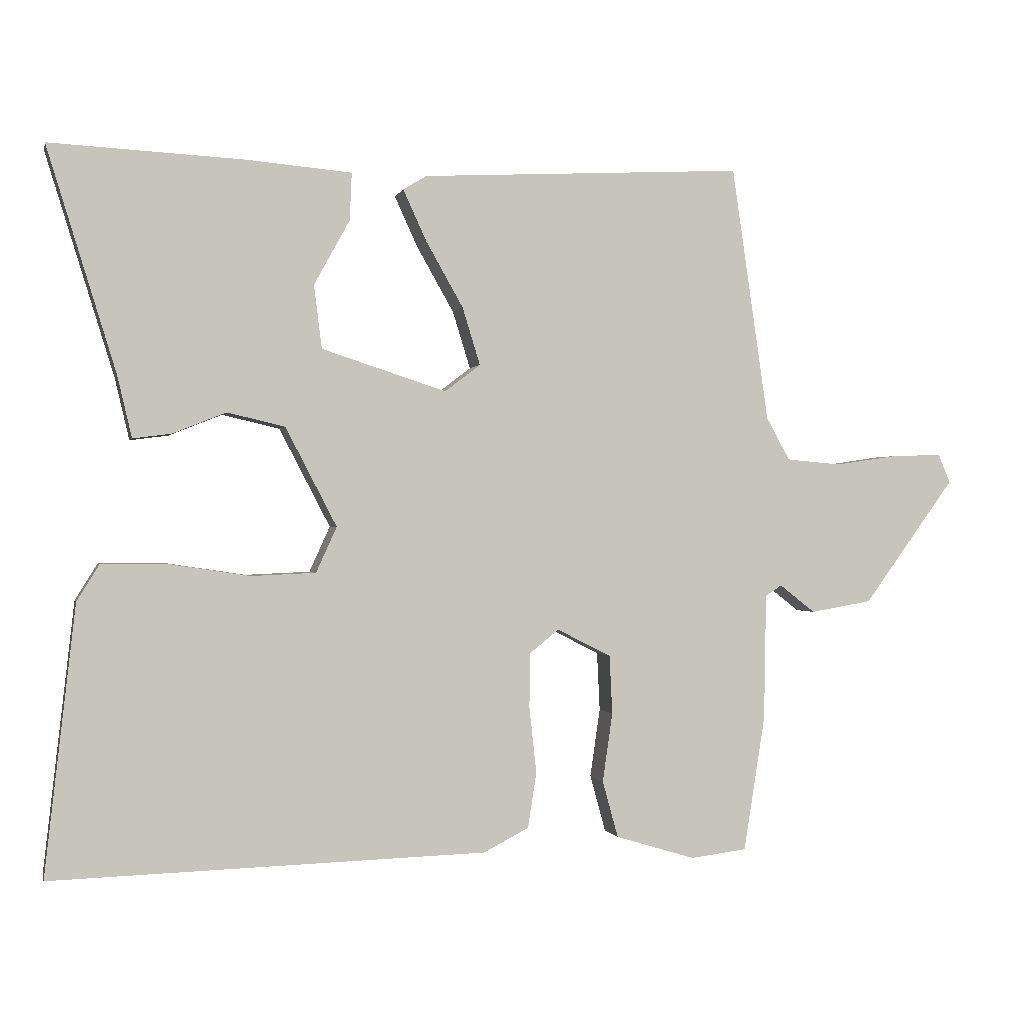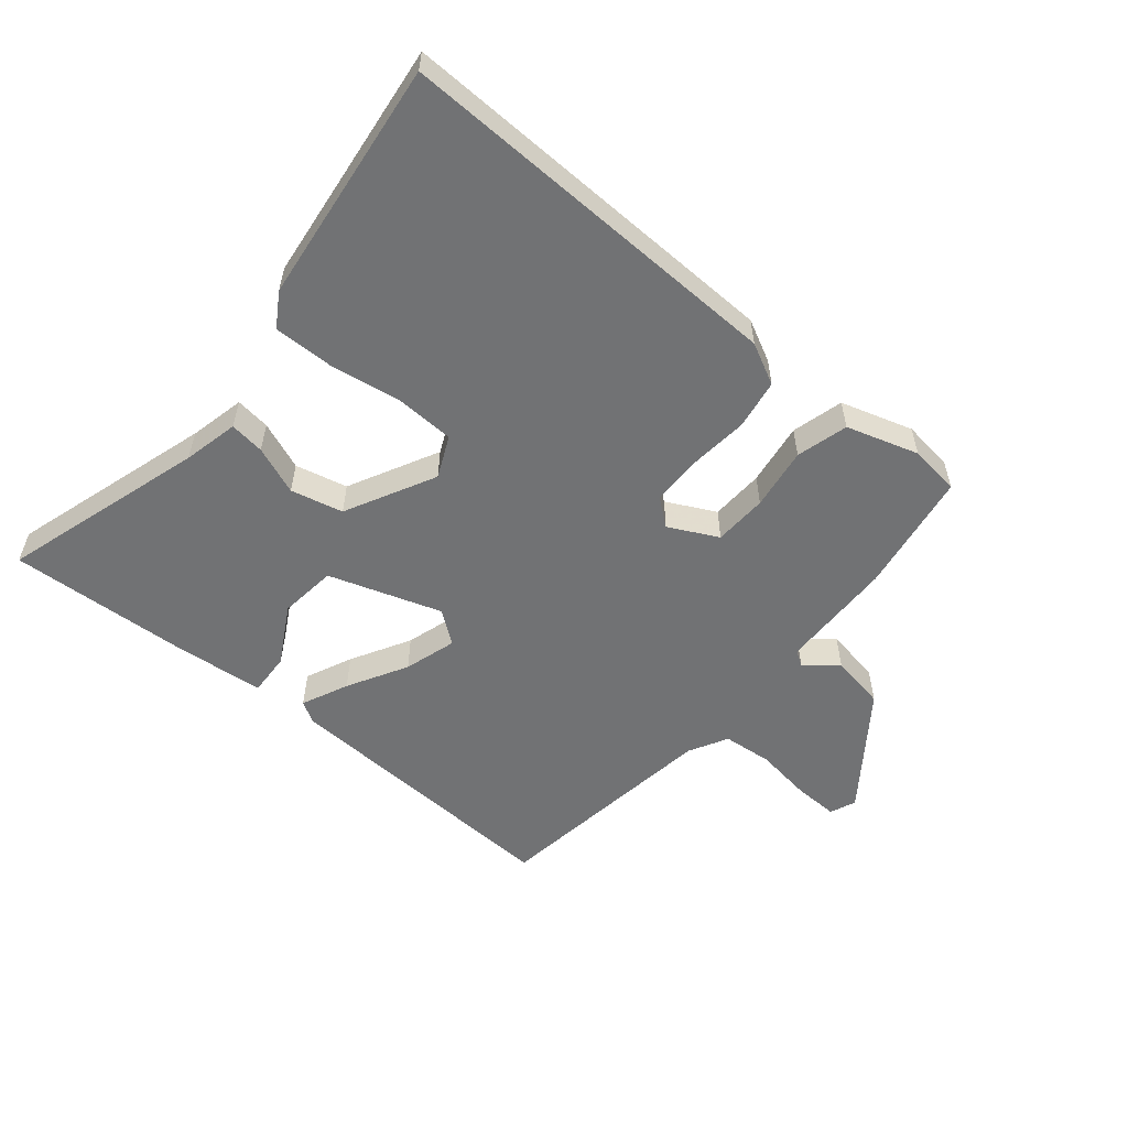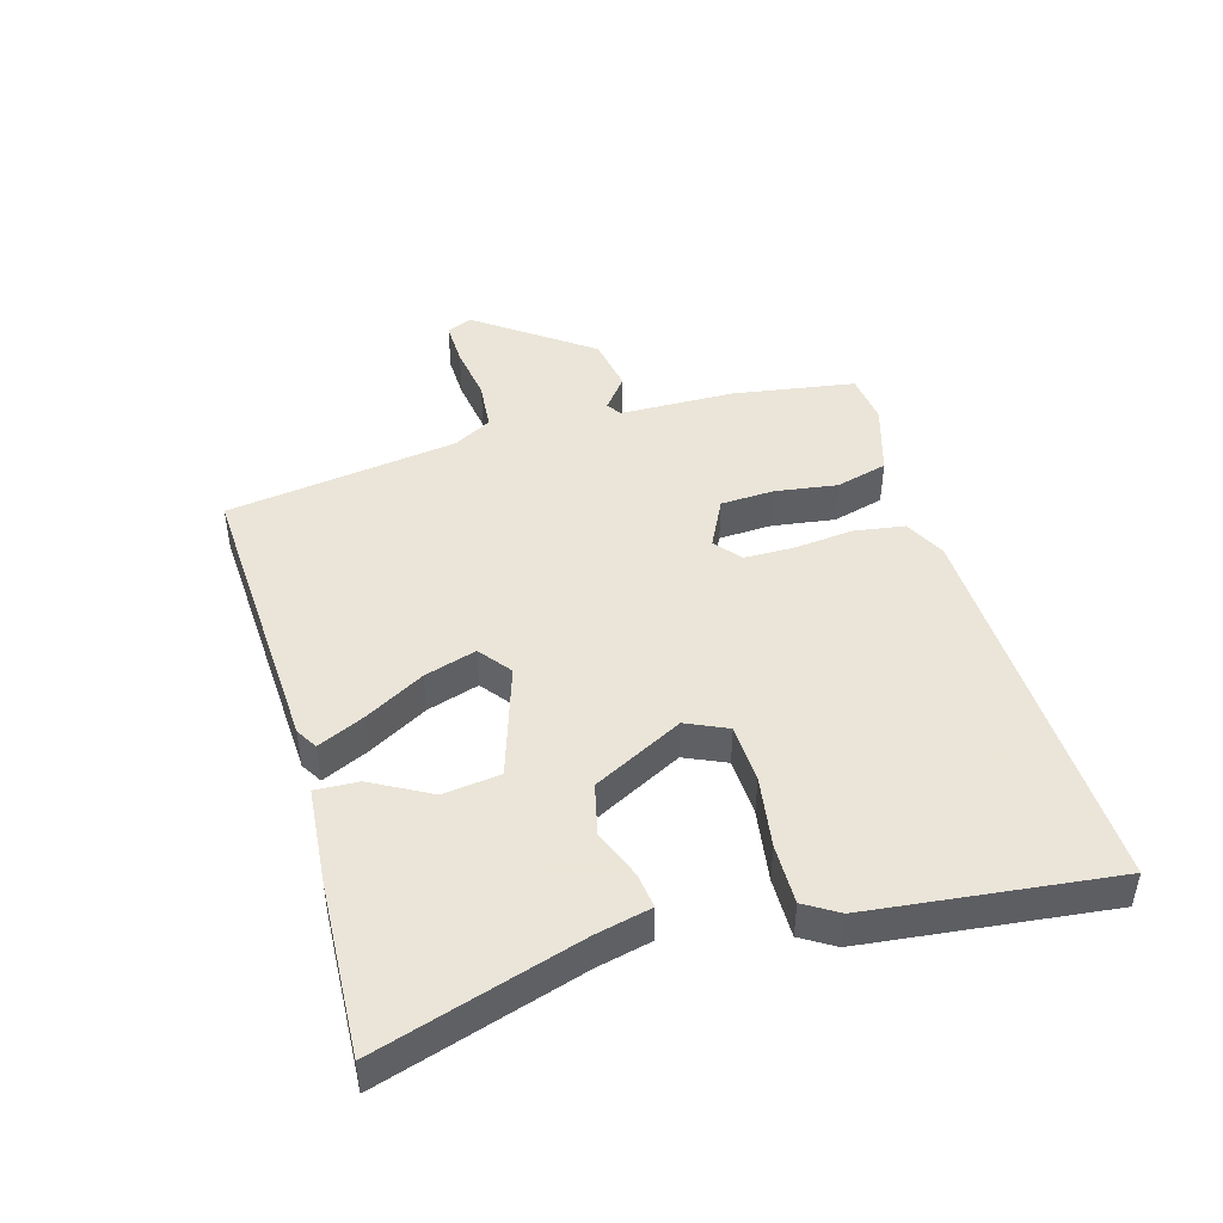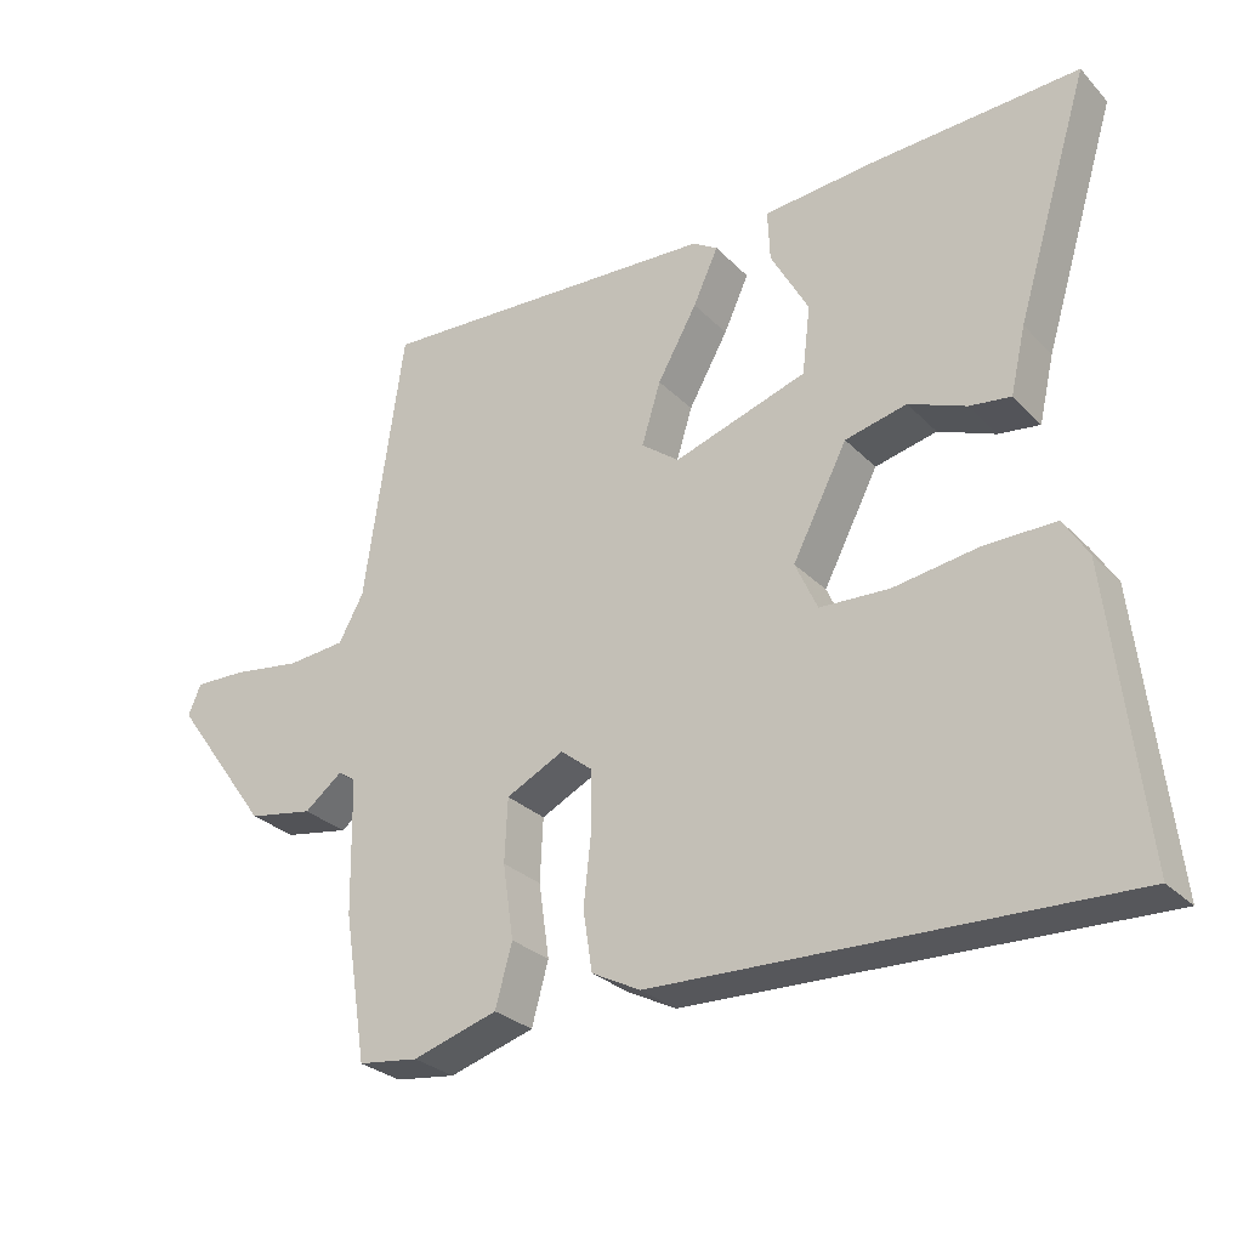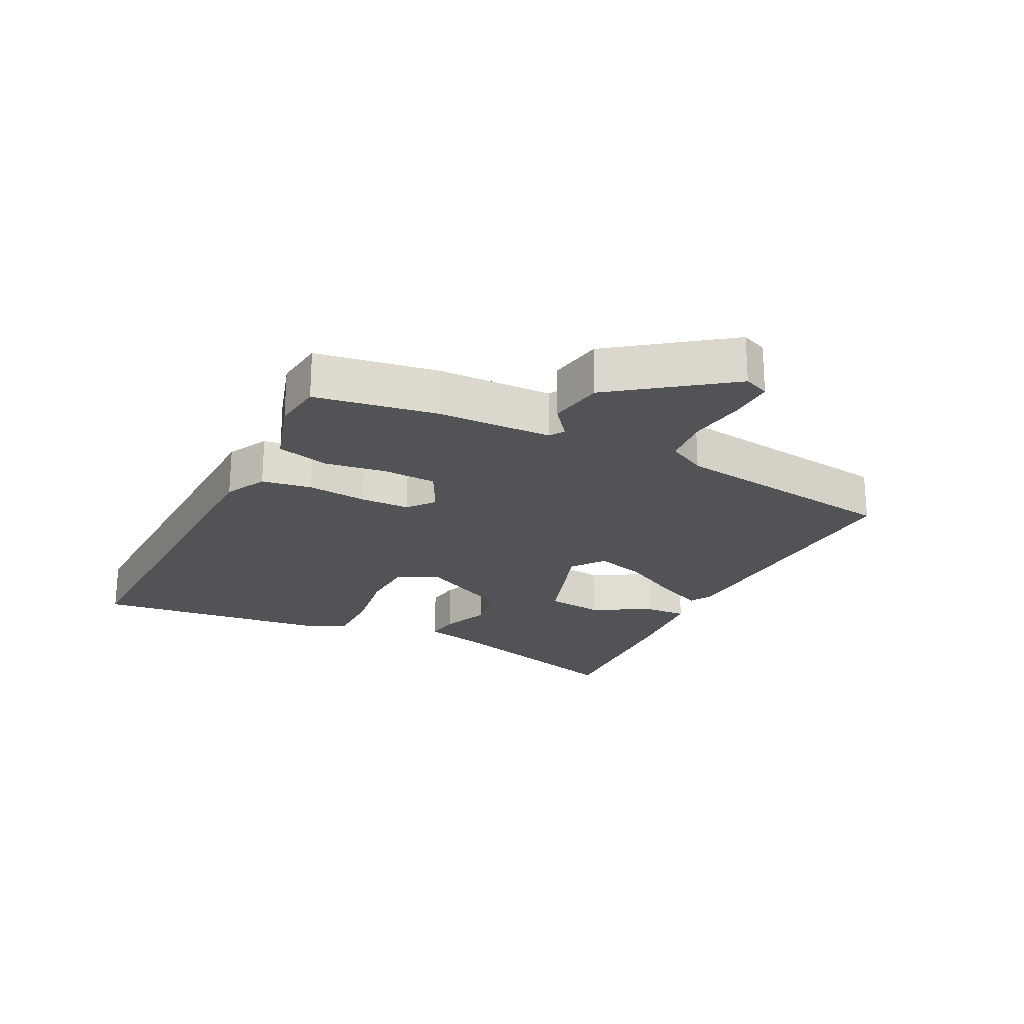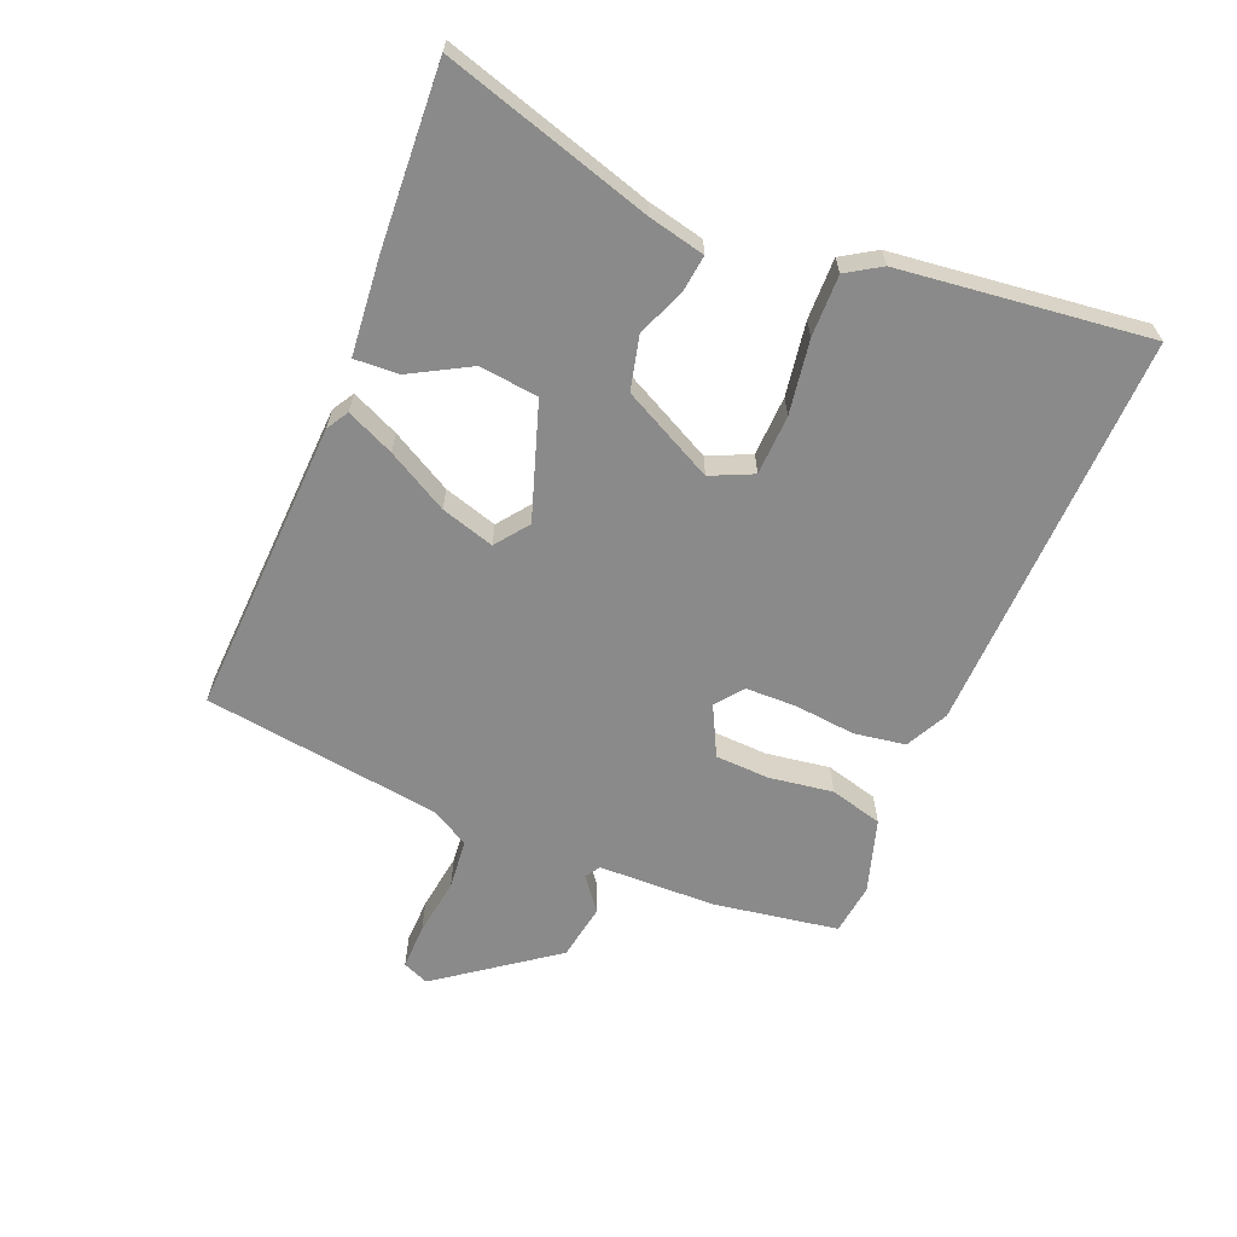
<metadata>
{"format":"obj","ext":"obj","renderer":"f3d","projection":"perspective","resolution":1024,"background":"white","views":[{"elev":-0.2,"azim":167.3,"up":"+Z"},{"elev":-55.4,"azim":140.5,"up":"+Y"},{"elev":45.5,"azim":73.9,"up":"+Y"},{"elev":-28.2,"azim":34.3,"up":"+Z"},{"elev":-22.3,"azim":-116.3,"up":"+Y"},{"elev":-63.5,"azim":67.9,"up":"+Y"}]}
</metadata>
<code>
v 0.551 0.07 0.483
v 0.454 0.07 0.168
v 0.434 0.07 0.082
v 0.38 0.07 0.089
v 0.305 0.07 0.119
v 0.224 0.07 0.1
v 0.152 0.07 -0.039
v 0.181 0.07 -0.103
v 0.272 0.07 -0.107
v 0.384 0.07 -0.09
v 0.477 0.07 -0.089
v 0.509 0.07 -0.141
v 0.552 0.07 -0.519
v -0.058 0.07 -0.5
v -0.122 0.07 -0.467
v -0.134 0.07 -0.389
v -0.124 0.07 -0.296
v -0.125 0.07 -0.219
v -0.166 0.07 -0.186
v -0.242 0.07 -0.224
v -0.246 0.07 -0.307
v -0.232 0.07 -0.404
v -0.254 0.07 -0.484
v -0.366 0.07 -0.518
v -0.445 0.07 -0.508
v -0.475 0.07 -0.318
v -0.478 0.07 -0.14
v -0.501 0.07 -0.125
v -0.551 0.07 -0.164
v -0.637 0.07 -0.149
v -0.765 0.07 0.027
v -0.748 0.07 0.067
v -0.679 0.07 0.065
v -0.59 0.07 0.052
v -0.513 0.07 0.059
v -0.48 0.07 0.119
v -0.428 0.07 0.478
v 0.025 0.07 0.455
v 0.058 0.07 0.435
v 0.025 0.07 0.363
v -0.027 0.07 0.271
v -0.052 0.07 0.19
v -0.002 0.07 0.152
v 0.173 0.07 0.209
v 0.184 0.07 0.298
v 0.134 0.07 0.389
v 0.131 0.07 0.456
v 0.279 0.07 0.469
v 0.551 0 0.483
v 0.454 0 0.168
v 0.434 0 0.082
v 0.38 0 0.089
v 0.305 0 0.119
v 0.224 0 0.1
v 0.152 0 -0.039
v 0.181 0 -0.103
v 0.272 0 -0.107
v 0.384 0 -0.09
v 0.477 0 -0.089
v 0.509 0 -0.141
v 0.552 0 -0.519
v -0.058 0 -0.5
v -0.122 0 -0.467
v -0.134 0 -0.389
v -0.124 0 -0.296
v -0.125 0 -0.219
v -0.166 0 -0.186
v -0.242 0 -0.224
v -0.246 0 -0.307
v -0.232 0 -0.404
v -0.254 0 -0.484
v -0.366 0 -0.518
v -0.445 0 -0.508
v -0.475 0 -0.318
v -0.478 0 -0.14
v -0.501 0 -0.125
v -0.551 0 -0.164
v -0.637 0 -0.149
v -0.765 0 0.027
v -0.748 0 0.067
v -0.679 0 0.065
v -0.59 0 0.052
v -0.513 0 0.059
v -0.48 0 0.119
v -0.428 0 0.478
v 0.025 0 0.455
v 0.058 0 0.435
v 0.025 0 0.363
v -0.027 0 0.271
v -0.052 0 0.19
v -0.002 0 0.152
v 0.173 0 0.209
v 0.184 0 0.298
v 0.134 0 0.389
v 0.131 0 0.456
v 0.279 0 0.469
f 45 46 47 48
f 44 45 48 1
f 38 39 40 41
f 36 37 38 41
f 35 36 41 42
f 31 32 33 34
f 31 34 35
f 28 29 30 31
f 28 31 35
f 27 28 35 42
f 21 22 23 24
f 20 21 24 25
f 14 15 16 17
f 14 17 18
f 13 14 18
f 12 13 18 19
f 9 10 11 12
f 8 9 12 19
f 2 3 4 5
f 44 1 2 5
f 43 44 5 6
f 27 42 43
f 20 25 26 27
f 19 20 27 43
f 7 8 19 43
f 6 7 43
f 96 95 94 93
f 49 96 93 92
f 89 88 87 86
f 89 86 85 84
f 90 89 84 83
f 82 81 80 79
f 83 82 79
f 79 78 77 76
f 83 79 76
f 90 83 76 75
f 72 71 70 69
f 73 72 69 68
f 65 64 63 62
f 66 65 62
f 66 62 61
f 67 66 61 60
f 60 59 58 57
f 67 60 57 56
f 53 52 51 50
f 53 50 49 92
f 54 53 92 91
f 91 90 75
f 75 74 73 68
f 91 75 68 67
f 91 67 56 55
f 91 55 54
f 1 49 50 2
f 2 50 51 3
f 3 51 52 4
f 4 52 53 5
f 5 53 54 6
f 6 54 55 7
f 7 55 56 8
f 8 56 57 9
f 9 57 58 10
f 10 58 59 11
f 11 59 60 12
f 12 60 61 13
f 13 61 62 14
f 14 62 63 15
f 15 63 64 16
f 16 64 65 17
f 17 65 66 18
f 18 66 67 19
f 19 67 68 20
f 20 68 69 21
f 21 69 70 22
f 22 70 71 23
f 23 71 72 24
f 24 72 73 25
f 25 73 74 26
f 26 74 75 27
f 27 75 76 28
f 28 76 77 29
f 29 77 78 30
f 30 78 79 31
f 31 79 80 32
f 32 80 81 33
f 33 81 82 34
f 34 82 83 35
f 35 83 84 36
f 36 84 85 37
f 37 85 86 38
f 38 86 87 39
f 39 87 88 40
f 40 88 89 41
f 41 89 90 42
f 42 90 91 43
f 43 91 92 44
f 44 92 93 45
f 45 93 94 46
f 46 94 95 47
f 47 95 96 48
f 48 96 49 1

</code>
